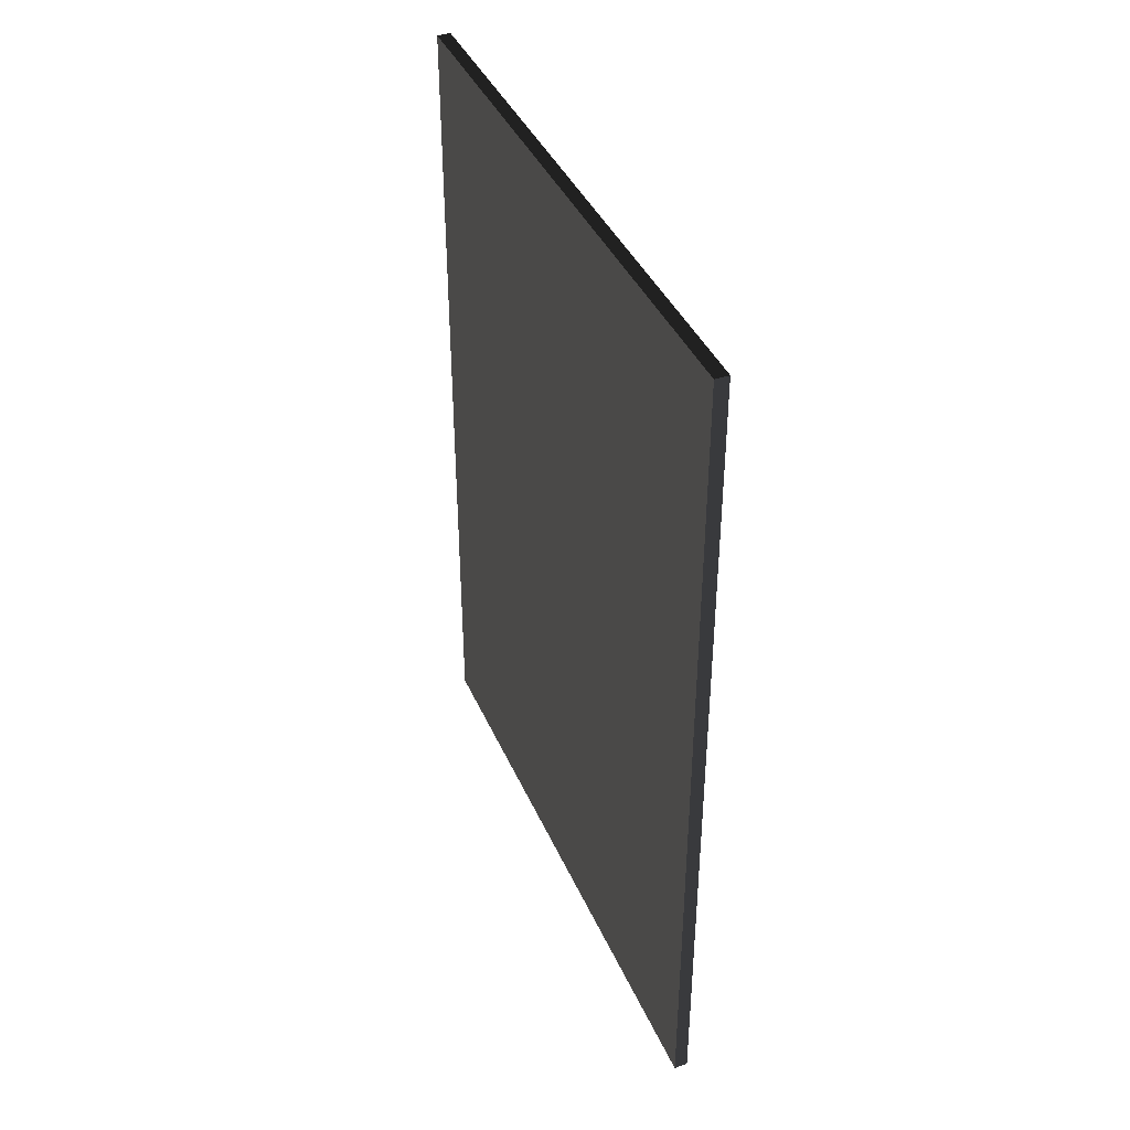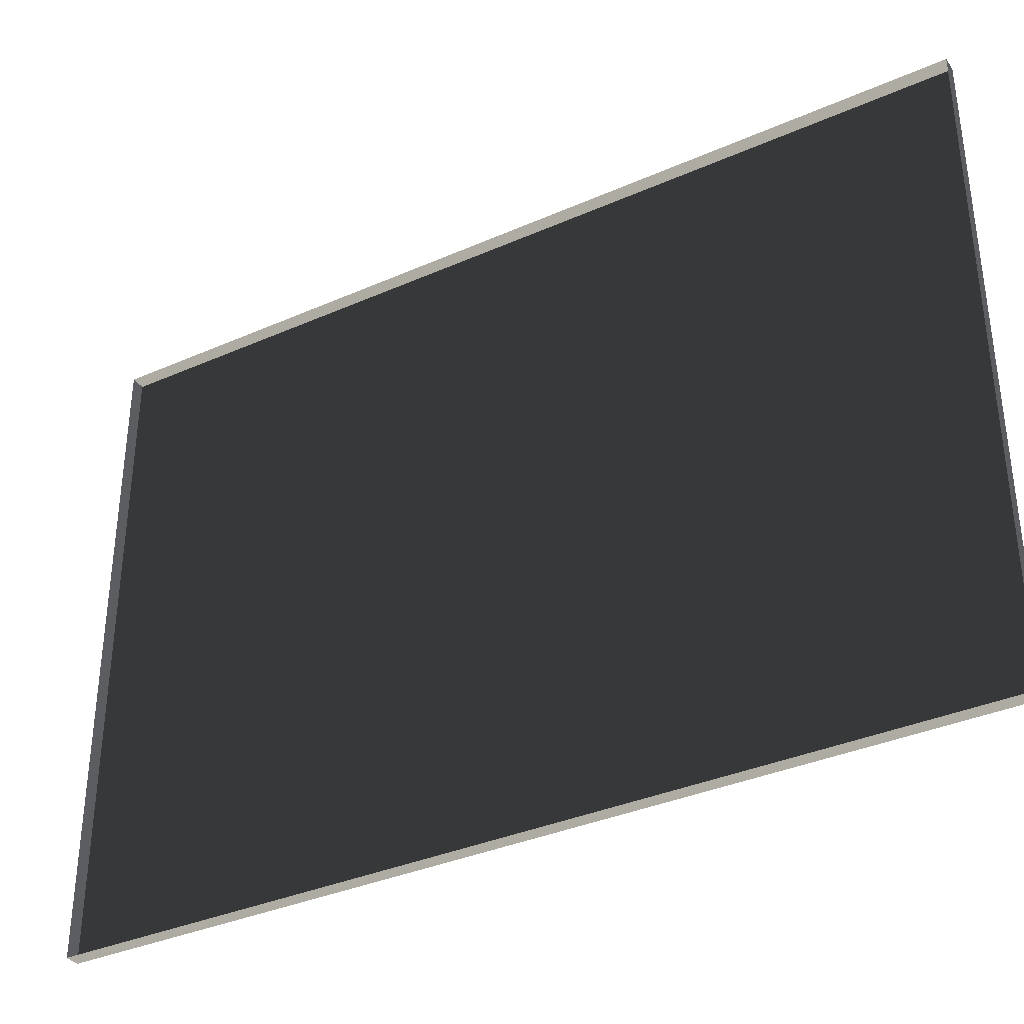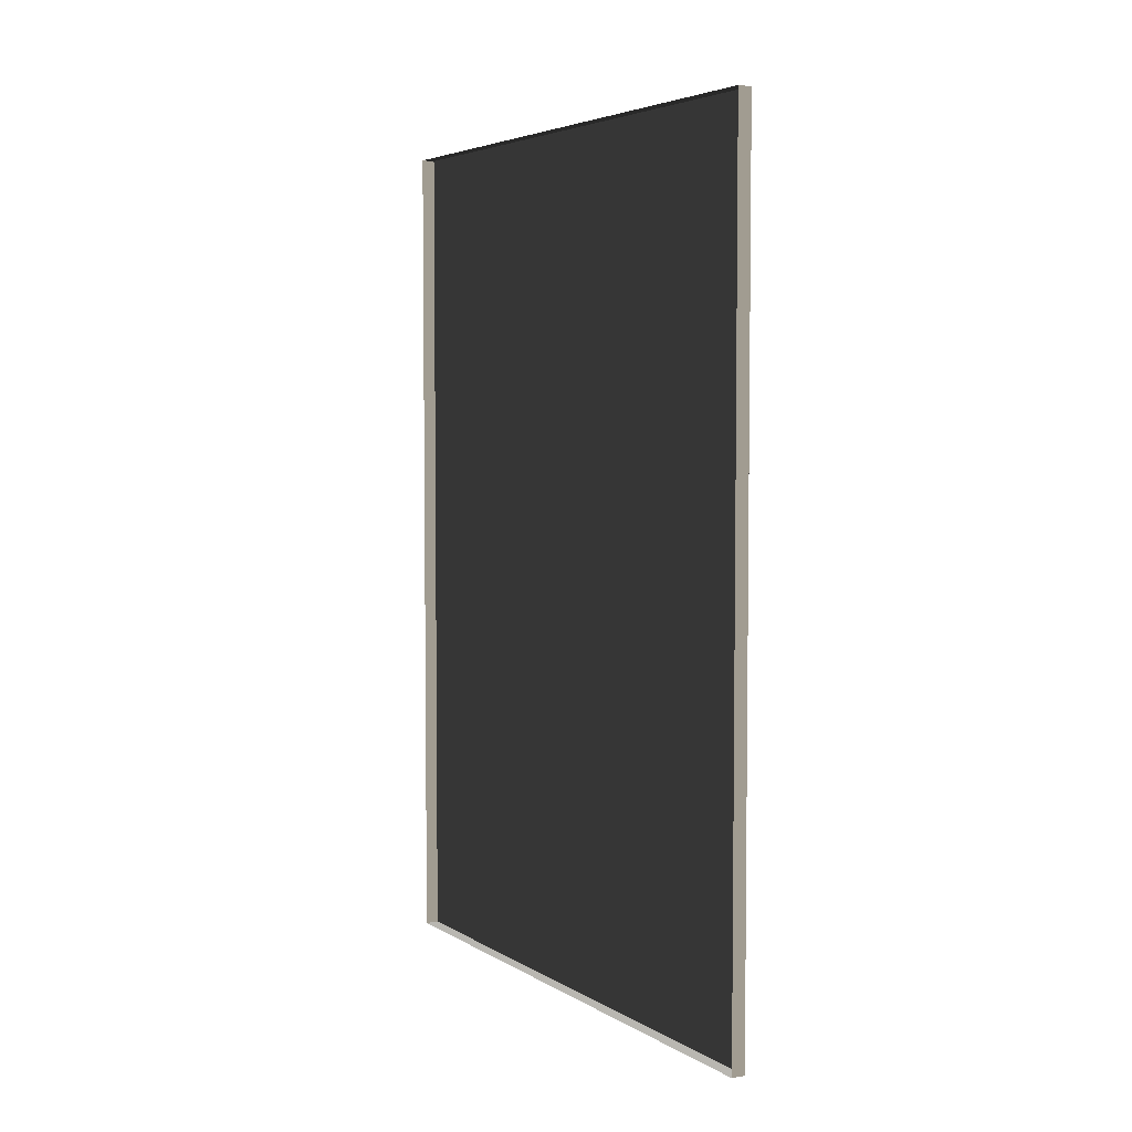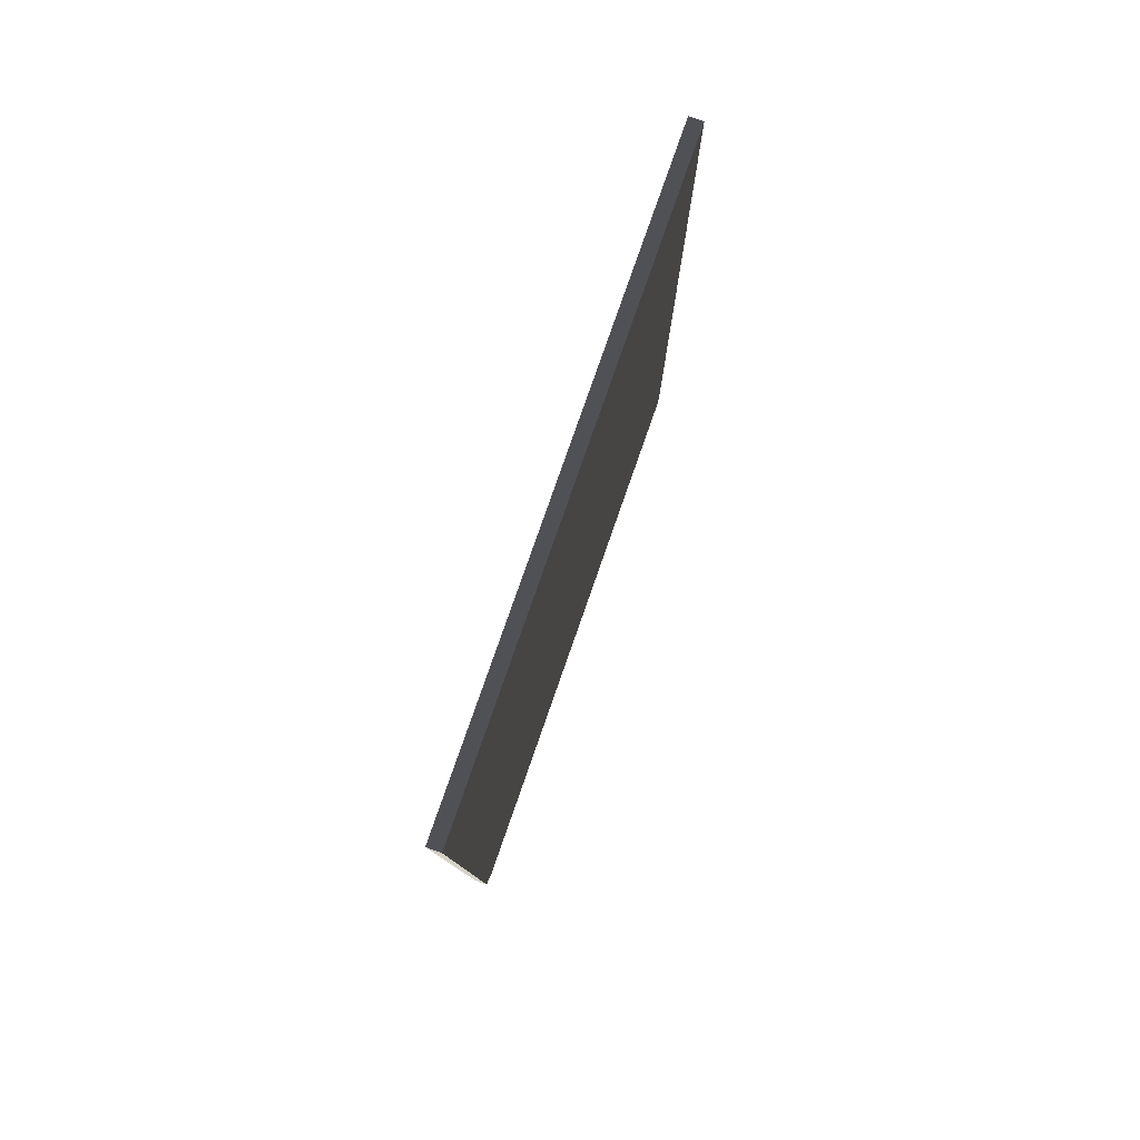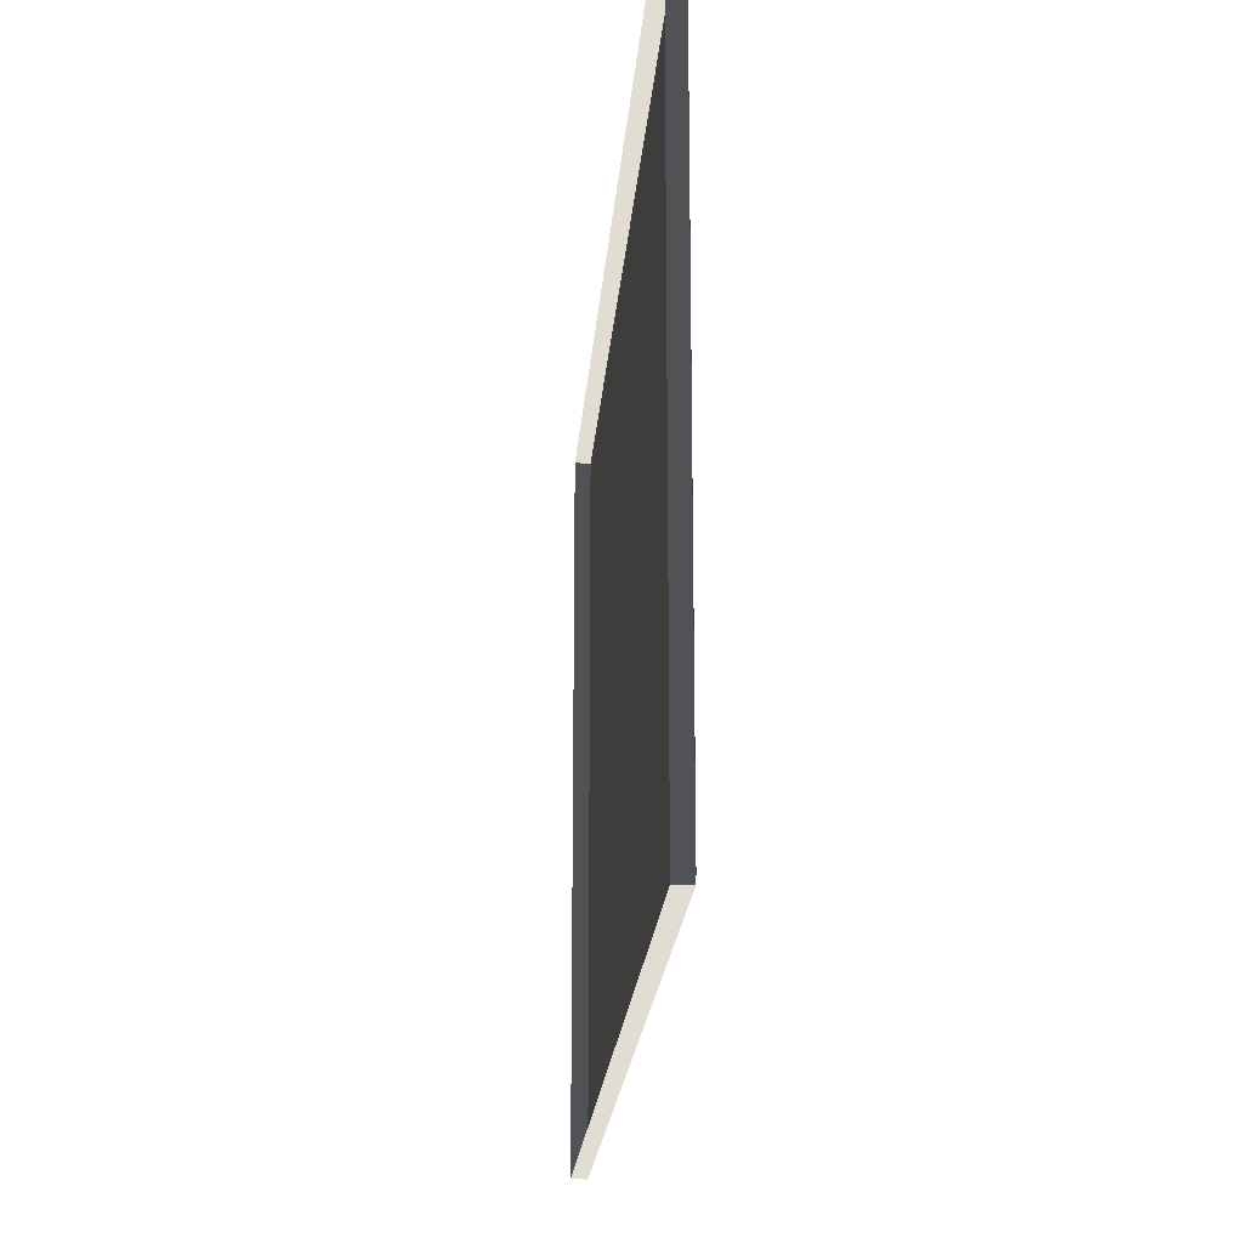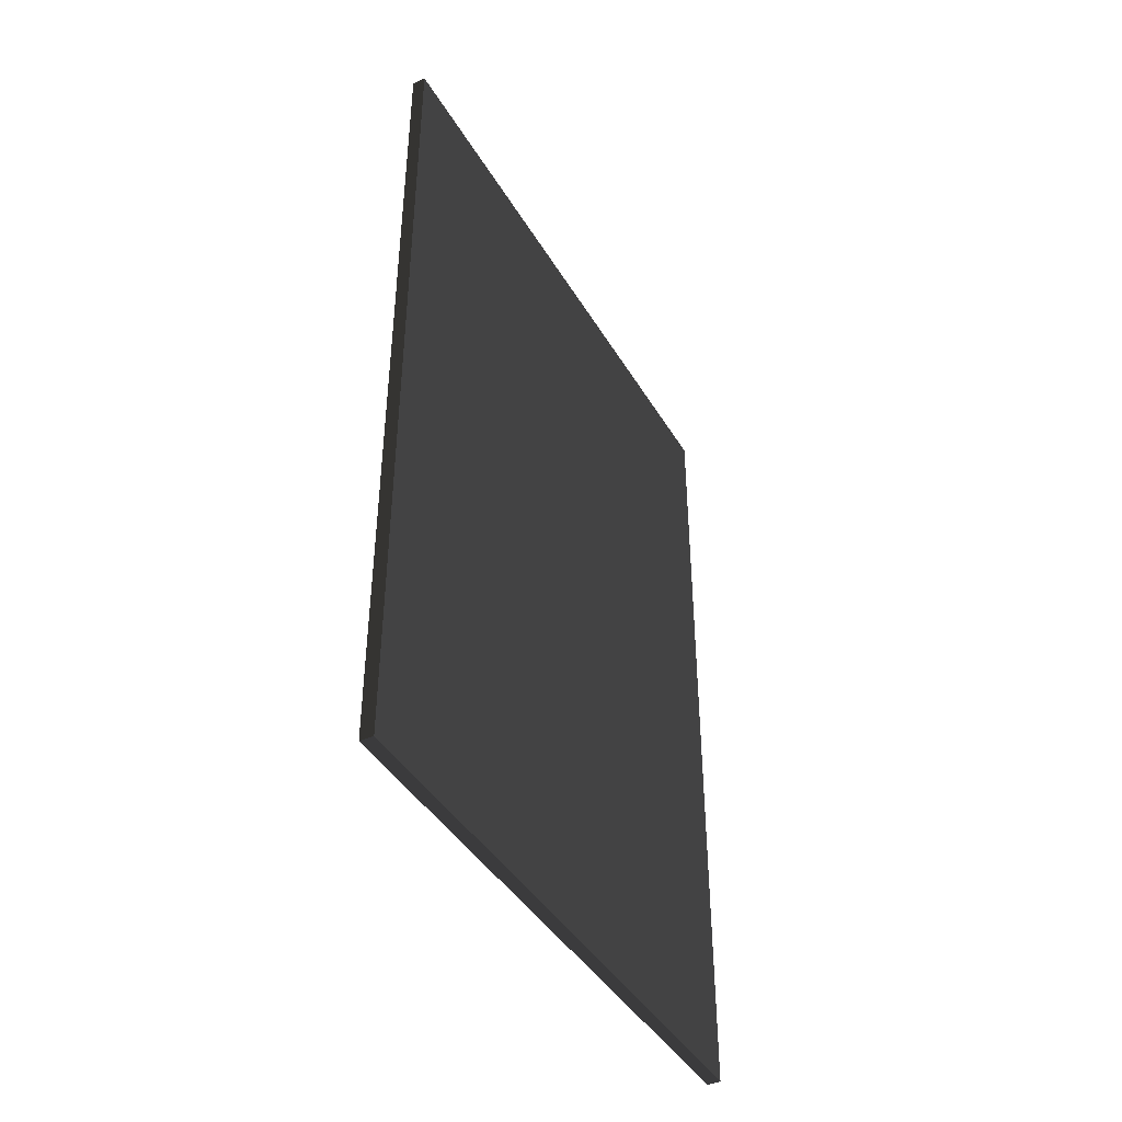
<metadata>
{"format":"obj","ext":"obj","renderer":"f3d","projection":"perspective","resolution":1024,"background":"white","views":[{"elev":40.3,"azim":-22.3,"up":"+Z"},{"elev":-35.5,"azim":120.3,"up":"+Y"},{"elev":4.5,"azim":150.7,"up":"+Z"},{"elev":79.8,"azim":-160.7,"up":"+Z"},{"elev":-20.9,"azim":175.6,"up":"+Y"},{"elev":-42.1,"azim":-151.6,"up":"+Z"}]}
</metadata>
<code>
v -0.002377 0.105 -0.145
v -0.002377 0.105 0.145
v -0.002377 -0.105 0.145
v -0.002376 -0.105 -0.145
v -0.001901 0.1083 -0.1496
v -0.001852 0.1083 0.1496
v -0.001901 -0.1083 0.1496
v -0.001852 -0.1083 -0.1496
v 0.0029 0.1083 -0.1496
v -0.001901 0.1083 -0.1496
v -0.001852 -0.1083 -0.1496
v 0.0029 -0.1083 -0.1496
v 0.0029 -0.1083 0.1496
v 0.0029 -0.1083 -0.1496
v -0.001852 -0.1083 -0.1496
v -0.001901 -0.1083 0.1496
v 0.0029 0.1083 0.1496
v 0.0029 -0.1083 0.1496
v -0.001901 -0.1083 0.1496
v -0.001852 0.1083 0.1496
v 0.0029 0.1083 0.1496
v -0.001852 0.1083 0.1496
v -0.001901 0.1083 -0.1496
v 0.0029 0.1083 -0.1496
g SIZ_ROOM_furniture_paper_002_1393_59
f 1 3 2
f 1 4 3
f 5 7 6
f 5 8 7
f 9 11 10
f 9 12 11
f 13 15 14
f 13 16 15
f 17 19 18
f 17 20 19
f 21 23 22
f 21 24 23

</code>
